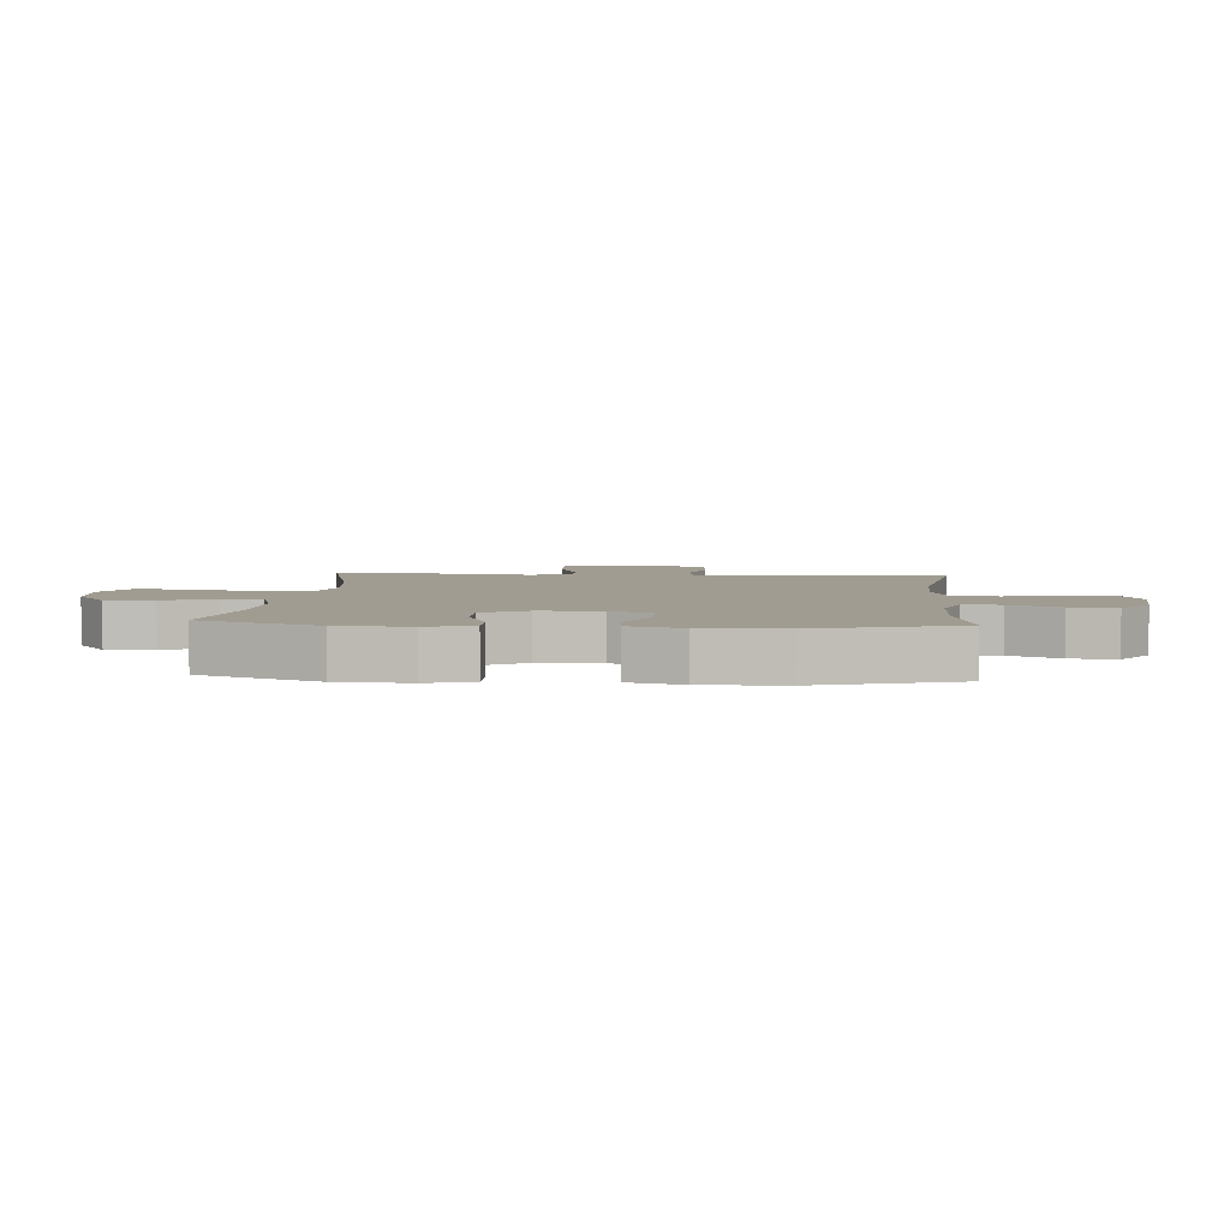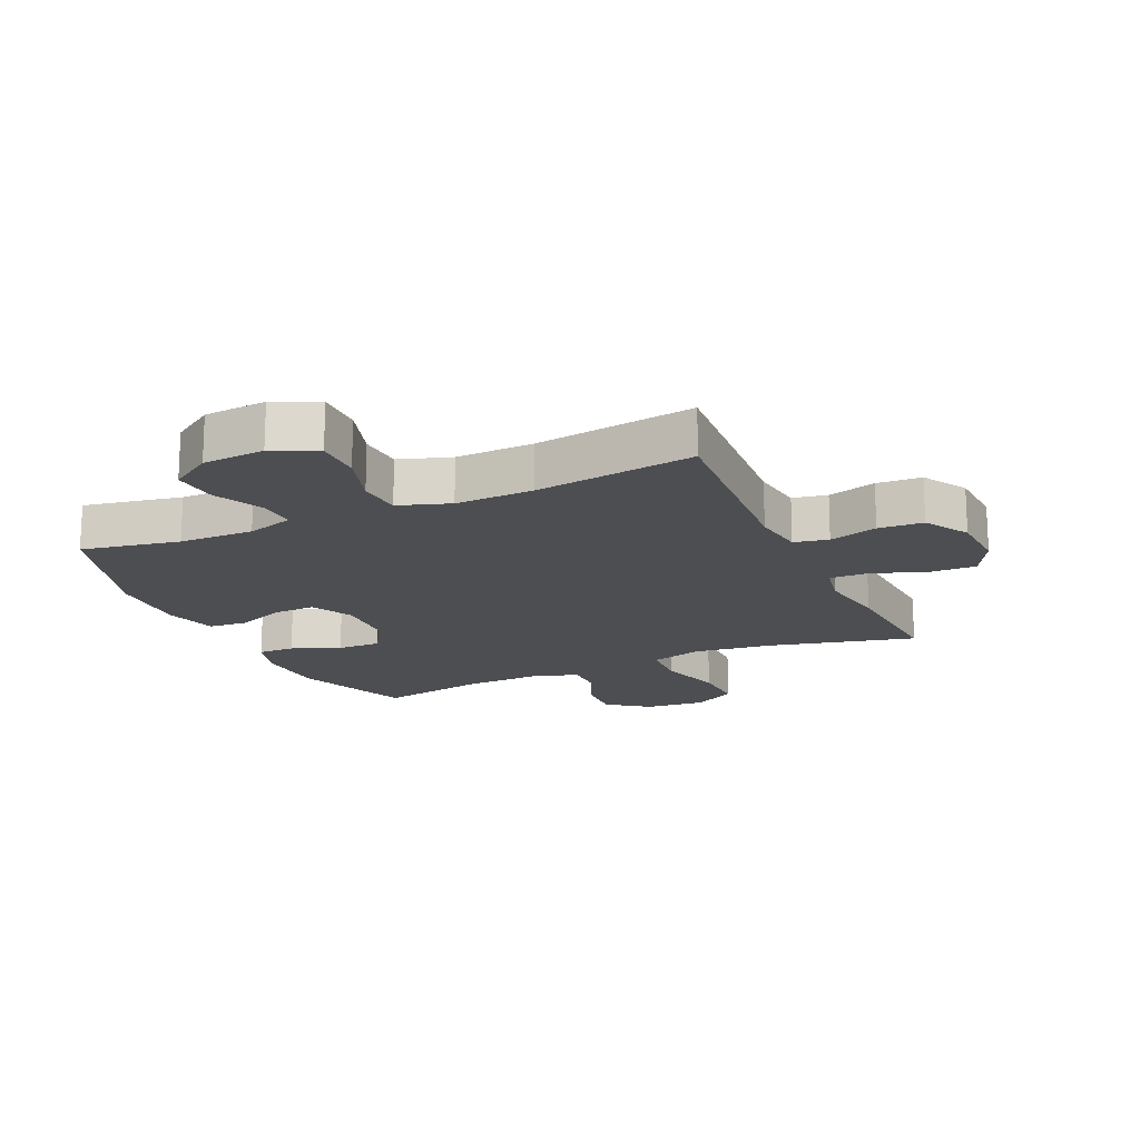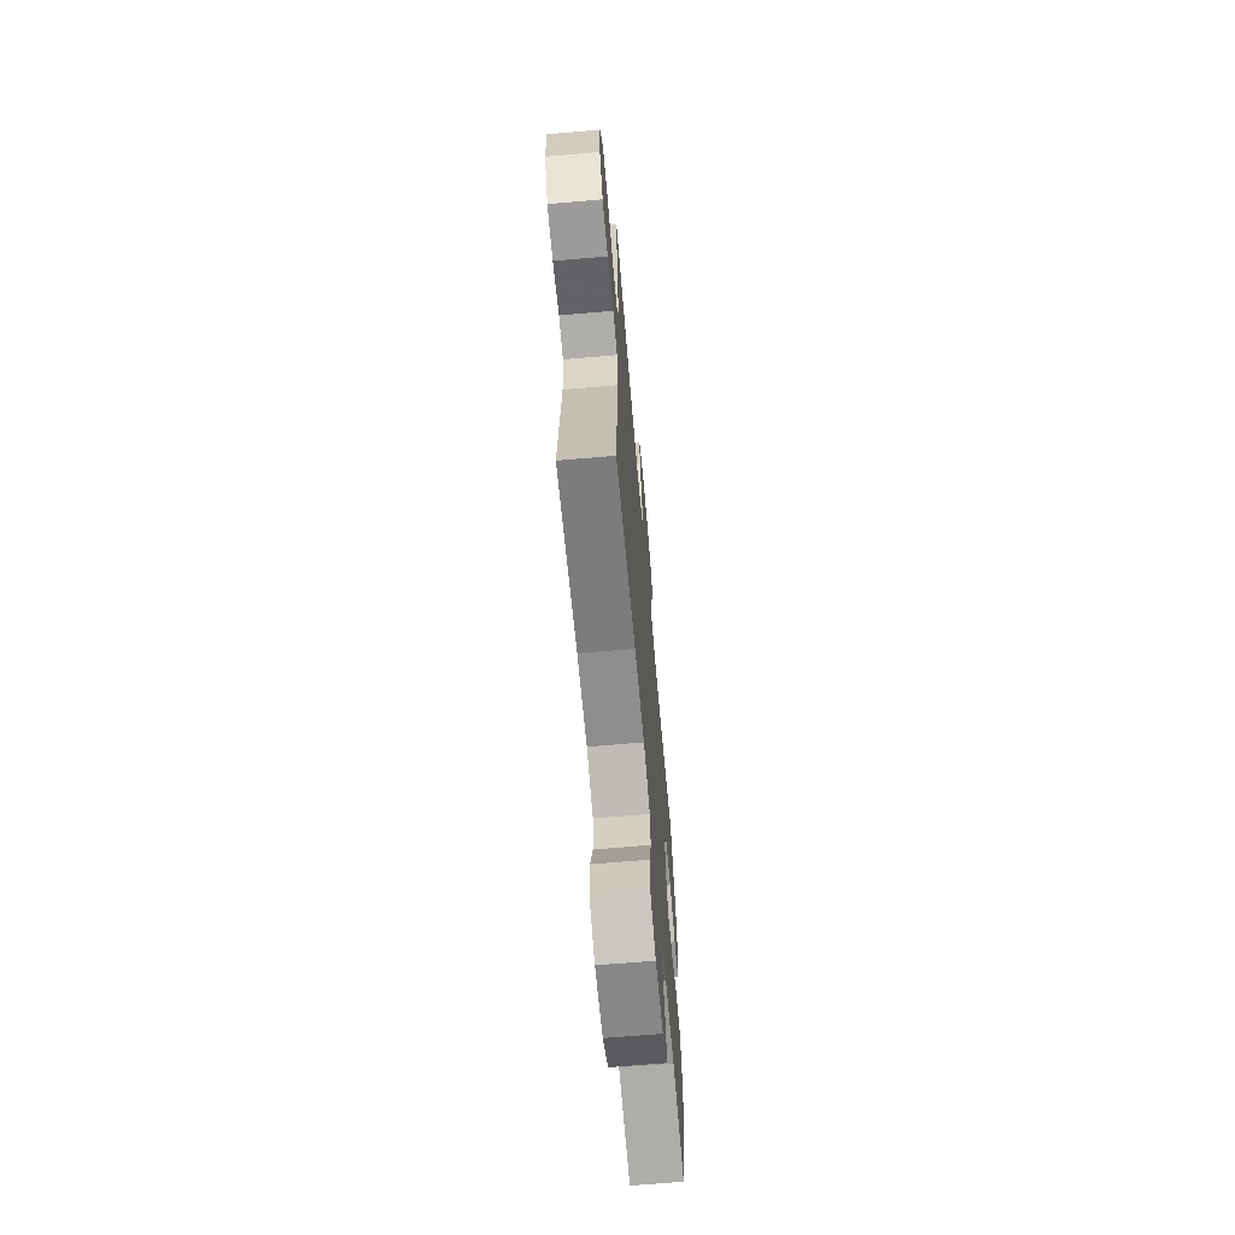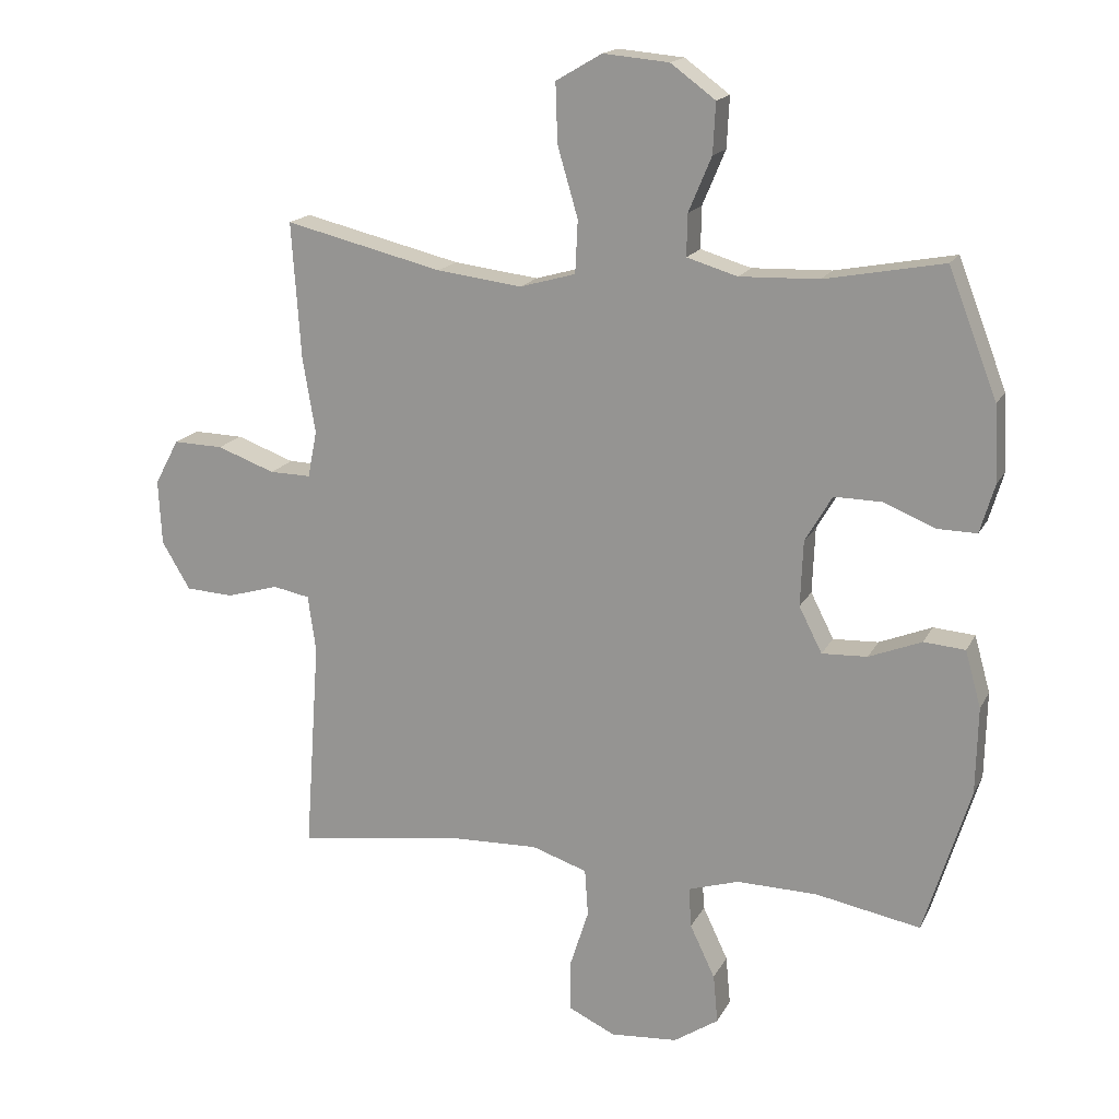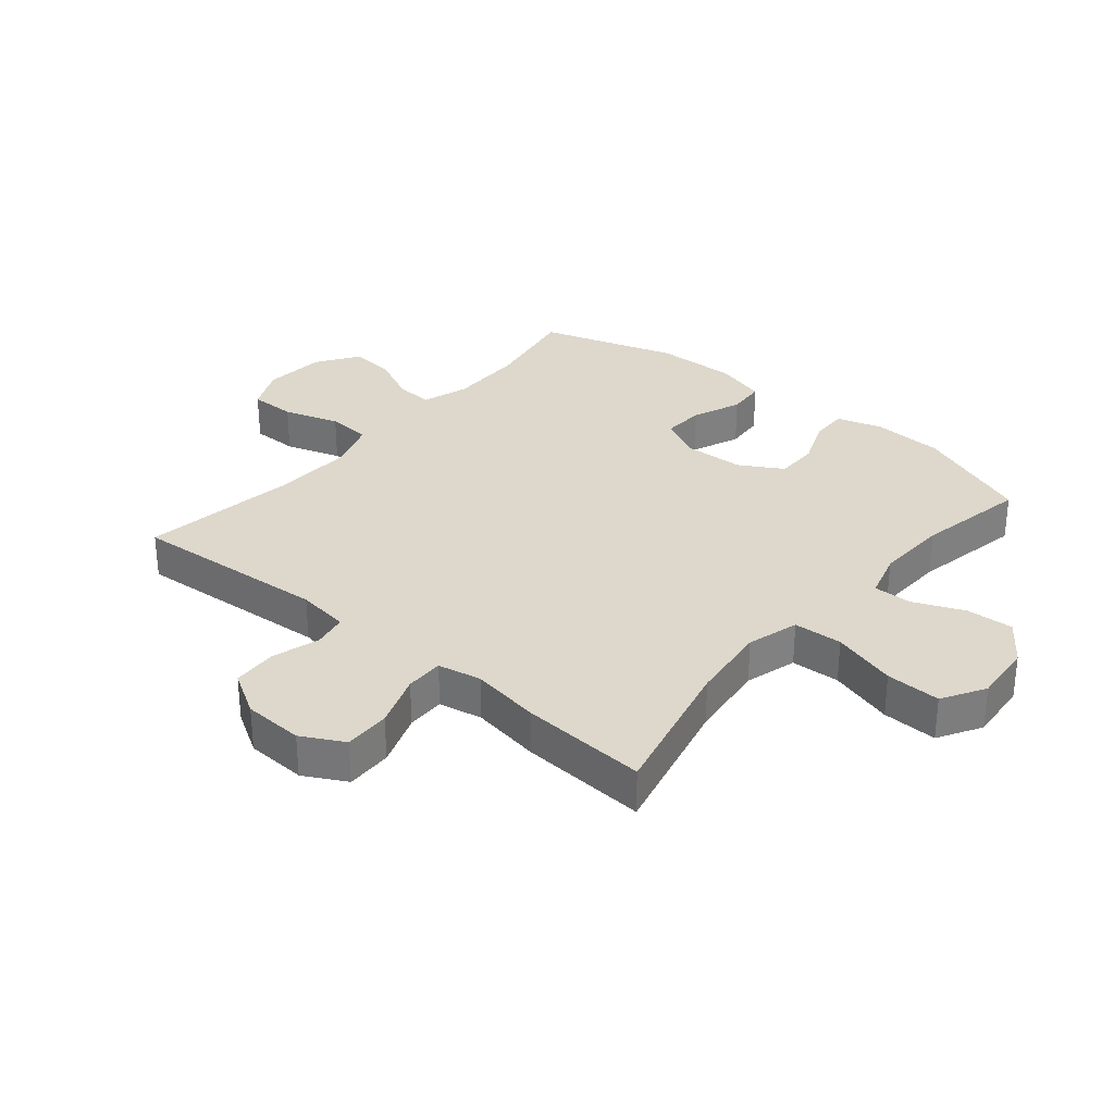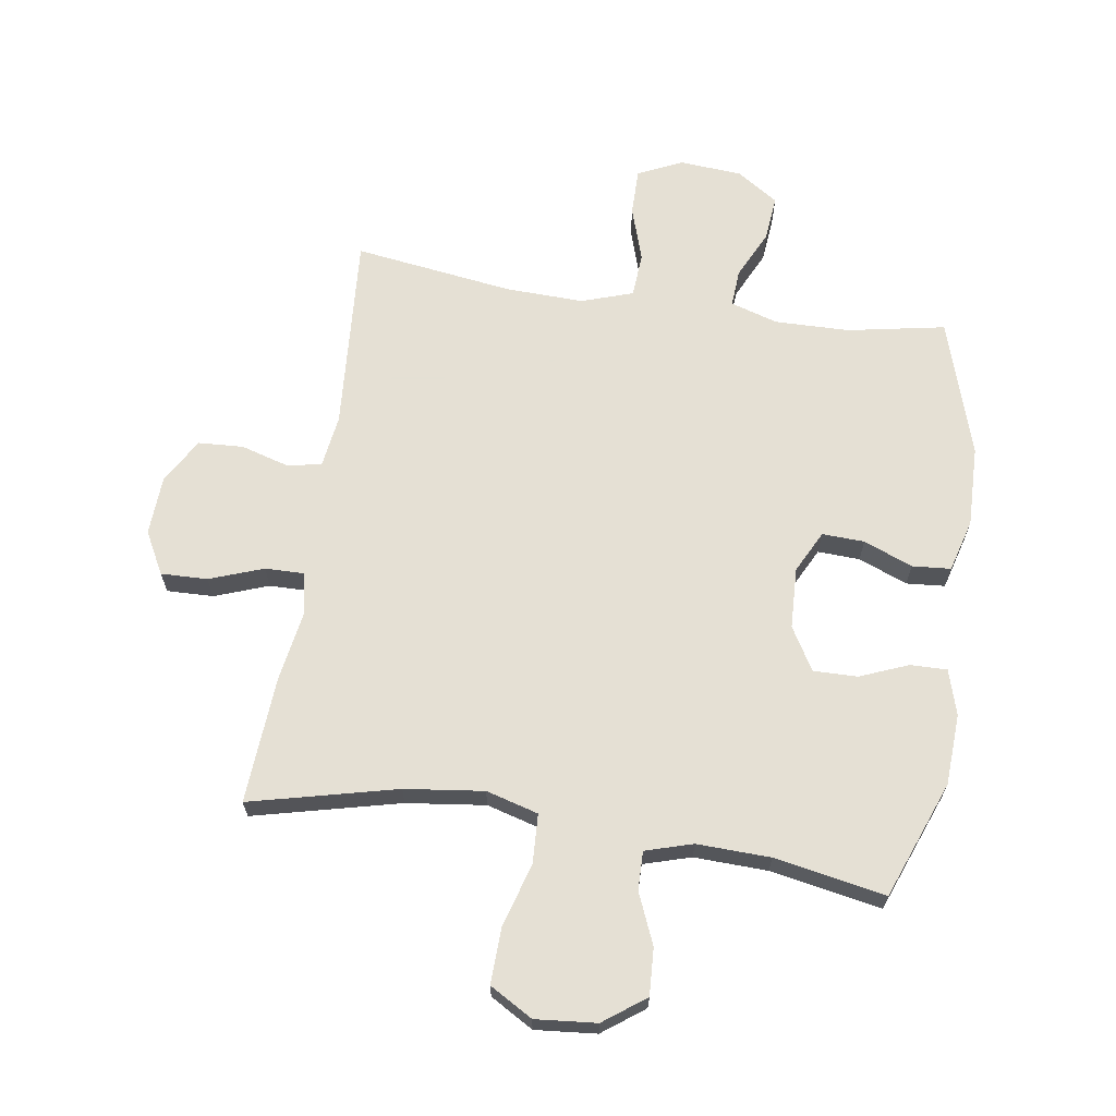
<metadata>
{"format":"obj","ext":"obj","renderer":"f3d","projection":"perspective","resolution":1024,"background":"white","views":[{"elev":4.4,"azim":94.8,"up":"+Y"},{"elev":-17.2,"azim":-155.6,"up":"+Y"},{"elev":-66.8,"azim":-85.0,"up":"+Z"},{"elev":17.0,"azim":19.7,"up":"+Z"},{"elev":31.1,"azim":-50.0,"up":"+Y"},{"elev":65.9,"azim":8.6,"up":"+Y"}]}
</metadata>
<code>
v 0.5 0.07 -0.5
v 0.34 0.07 -0.47
v 0.218 0.07 -0.468
v 0.141 0.07 -0.492
v 0.145 0.07 -0.553
v 0.183 0.07 -0.633
v 0.19 0.07 -0.707
v 0.122 0.07 -0.752
v 0.02 0.07 -0.76
v -0.052 0.07 -0.726
v -0.052 0.07 -0.65
v -0.023 0.07 -0.559
v -0.028 0.07 -0.487
v -0.112 0.07 -0.459
v -0.239 0.07 -0.463
v -0.5 0.07 -0.5
v -0.477 0.07 -0.176
v -0.489 0.07 -0.09
v -0.545 0.07 -0.079
v -0.624 0.07 -0.102
v -0.697 0.07 -0.098
v -0.74 0.07 -0.026
v -0.745 0.07 0.073
v -0.708 0.07 0.142
v -0.632 0.07 0.14
v -0.544 0.07 0.108
v -0.481 0.07 0.107
v -0.467 0.07 0.178
v -0.486 0.07 0.292
v -0.5 0.07 0.5
v -0.26 0.07 0.442
v -0.131 0.07 0.426
v -0.046 0.07 0.45
v -0.042 0.07 0.53
v -0.073 0.07 0.636
v -0.076 0.07 0.726
v -0.006 0.07 0.767
v 0.094 0.07 0.758
v 0.162 0.07 0.708
v 0.158 0.07 0.631
v 0.123 0.07 0.548
v 0.122 0.07 0.485
v 0.199 0.07 0.462
v 0.319 0.07 0.466
v 0.5 0.07 0.5
v 0.574 0.07 0.308
v 0.58 0.07 0.192
v 0.558 0.07 0.118
v 0.498 0.07 0.119
v 0.419 0.07 0.151
v 0.347 0.07 0.152
v 0.306 0.07 0.082
v 0.302 0.07 -0.018
v 0.337 0.07 -0.087
v 0.406 0.07 -0.084
v 0.486 0.07 -0.052
v 0.549 0.07 -0.057
v 0.573 0.07 -0.143
v 0.57 0.07 -0.275
v 0.5 0 -0.5
v 0.34 0 -0.47
v 0.218 0 -0.468
v 0.141 0 -0.492
v 0.145 0 -0.553
v 0.183 0 -0.633
v 0.19 0 -0.707
v 0.122 0 -0.752
v 0.02 0 -0.76
v -0.052 0 -0.726
v -0.052 0 -0.65
v -0.023 0 -0.559
v -0.028 0 -0.487
v -0.112 0 -0.459
v -0.239 0 -0.463
v -0.5 0 -0.5
v -0.477 0 -0.176
v -0.489 0 -0.09
v -0.545 0 -0.079
v -0.624 0 -0.102
v -0.697 0 -0.098
v -0.74 0 -0.026
v -0.745 0 0.073
v -0.708 0 0.142
v -0.632 0 0.14
v -0.544 0 0.108
v -0.481 0 0.107
v -0.467 0 0.178
v -0.486 0 0.292
v -0.5 0 0.5
v -0.26 0 0.442
v -0.131 0 0.426
v -0.046 0 0.45
v -0.042 0 0.53
v -0.073 0 0.636
v -0.076 0 0.726
v -0.006 0 0.767
v 0.094 0 0.758
v 0.162 0 0.708
v 0.158 0 0.631
v 0.123 0 0.548
v 0.122 0 0.485
v 0.199 0 0.462
v 0.319 0 0.466
v 0.5 0 0.5
v 0.574 0 0.308
v 0.58 0 0.192
v 0.558 0 0.118
v 0.498 0 0.119
v 0.419 0 0.151
v 0.347 0 0.152
v 0.306 0 0.082
v 0.302 0 -0.018
v 0.337 0 -0.087
v 0.406 0 -0.084
v 0.486 0 -0.052
v 0.549 0 -0.057
v 0.573 0 -0.143
v 0.57 0 -0.275
f 59 1 2
f 58 59 2
f 57 58 2
f 56 57 2
f 55 56 2
f 54 55 2 3
f 53 54 3 4
f 52 53 4
f 48 49 50
f 47 48 50
f 46 47 50
f 45 46 50
f 44 45 50
f 43 44 50 51
f 42 43 51 52
f 39 40 41
f 38 39 41
f 37 38 41
f 36 37 41
f 35 36 41
f 34 35 41
f 33 34 41 42
f 42 52 4
f 33 42 4
f 32 33 4
f 28 29 30 31
f 32 4 5
f 31 32 5
f 28 31 5
f 27 28 5
f 24 25 26
f 23 24 26
f 22 23 26
f 21 22 26
f 20 21 26
f 19 20 26
f 18 19 26 27
f 15 16 17
f 17 18 27
f 15 17 27
f 14 15 27
f 10 11 12
f 9 10 12
f 8 9 12
f 7 8 12
f 6 7 12
f 5 6 12
f 5 12 13
f 27 5 13
f 13 14 27
f 61 60 118
f 61 118 117
f 61 117 116
f 61 116 115
f 61 115 114
f 62 61 114 113
f 63 62 113 112
f 63 112 111
f 109 108 107
f 109 107 106
f 109 106 105
f 109 105 104
f 109 104 103
f 110 109 103 102
f 111 110 102 101
f 100 99 98
f 100 98 97
f 100 97 96
f 100 96 95
f 100 95 94
f 100 94 93
f 101 100 93 92
f 63 111 101
f 63 101 92
f 63 92 91
f 90 89 88 87
f 64 63 91
f 64 91 90
f 64 90 87
f 64 87 86
f 85 84 83
f 85 83 82
f 85 82 81
f 85 81 80
f 85 80 79
f 85 79 78
f 86 85 78 77
f 76 75 74
f 86 77 76
f 86 76 74
f 86 74 73
f 71 70 69
f 71 69 68
f 71 68 67
f 71 67 66
f 71 66 65
f 71 65 64
f 72 71 64
f 72 64 86
f 86 73 72
f 1 60 61 2
f 2 61 62 3
f 3 62 63 4
f 4 63 64 5
f 5 64 65 6
f 6 65 66 7
f 7 66 67 8
f 8 67 68 9
f 9 68 69 10
f 10 69 70 11
f 11 70 71 12
f 12 71 72 13
f 13 72 73 14
f 14 73 74 15
f 15 74 75 16
f 16 75 76 17
f 17 76 77 18
f 18 77 78 19
f 19 78 79 20
f 20 79 80 21
f 21 80 81 22
f 22 81 82 23
f 23 82 83 24
f 24 83 84 25
f 25 84 85 26
f 26 85 86 27
f 27 86 87 28
f 28 87 88 29
f 29 88 89 30
f 30 89 90 31
f 31 90 91 32
f 32 91 92 33
f 33 92 93 34
f 34 93 94 35
f 35 94 95 36
f 36 95 96 37
f 37 96 97 38
f 38 97 98 39
f 39 98 99 40
f 40 99 100 41
f 41 100 101 42
f 42 101 102 43
f 43 102 103 44
f 44 103 104 45
f 45 104 105 46
f 46 105 106 47
f 47 106 107 48
f 48 107 108 49
f 49 108 109 50
f 50 109 110 51
f 51 110 111 52
f 52 111 112 53
f 53 112 113 54
f 54 113 114 55
f 55 114 115 56
f 56 115 116 57
f 57 116 117 58
f 58 117 118 59
f 59 118 60 1

</code>
